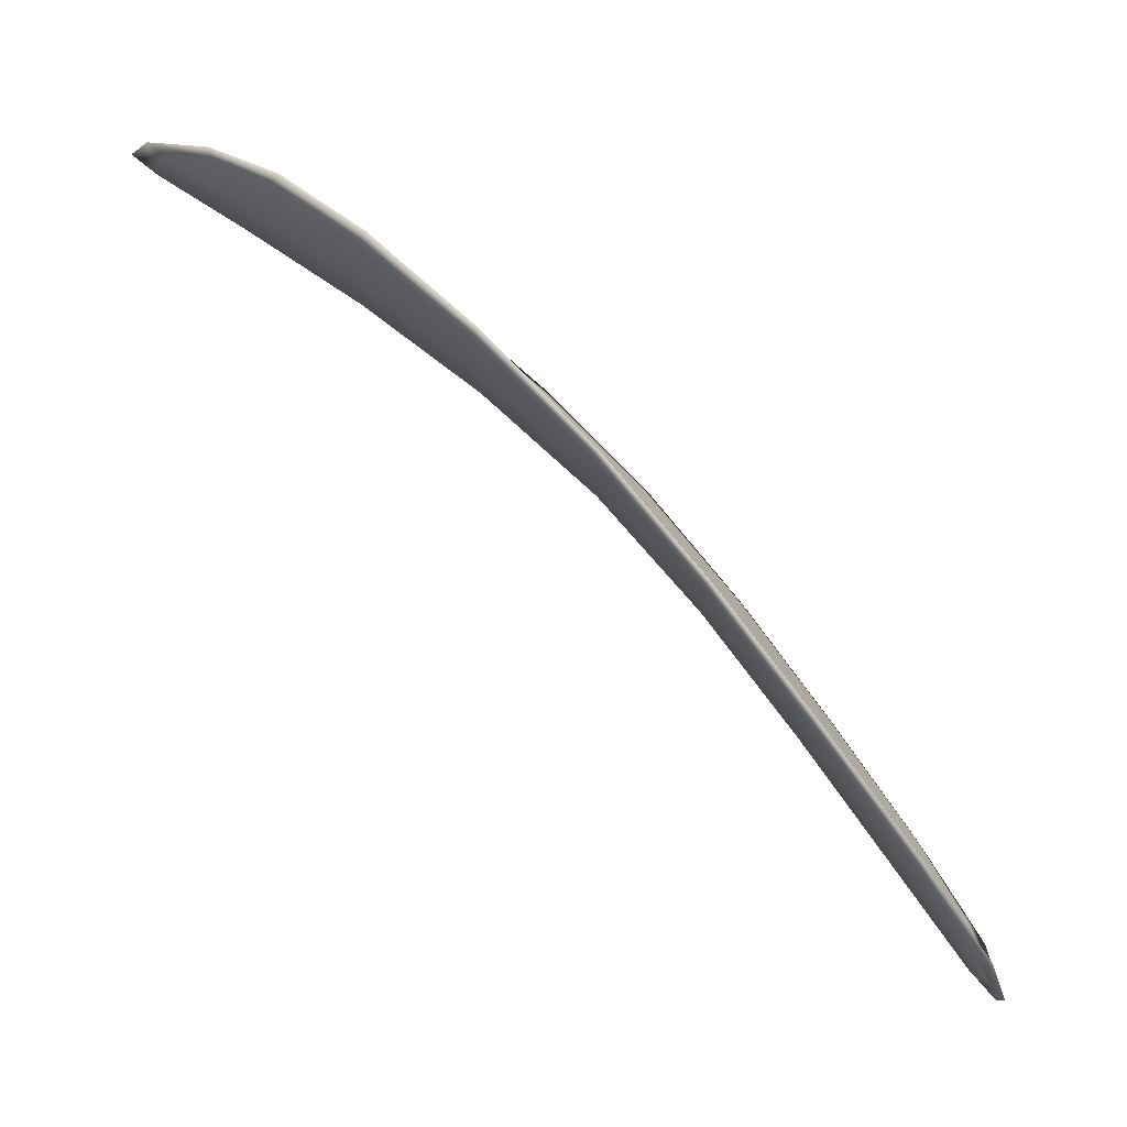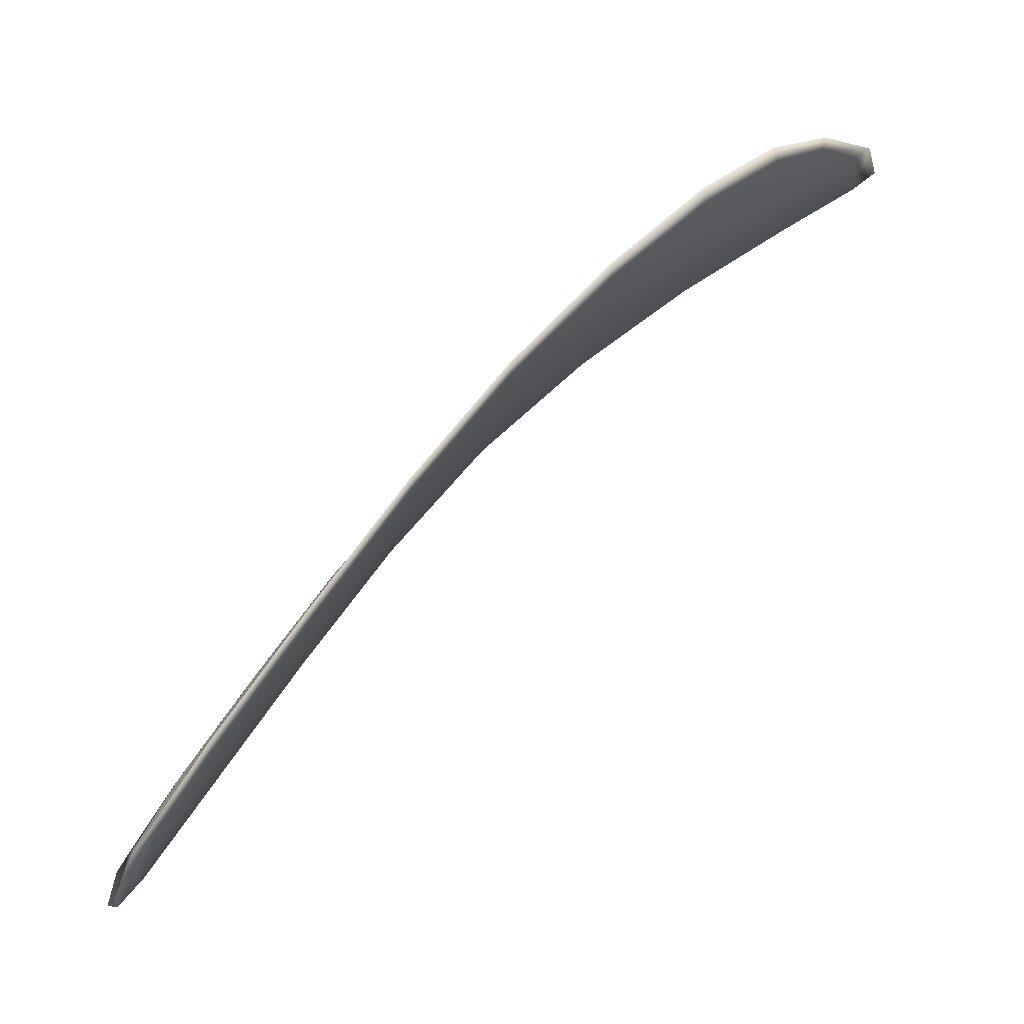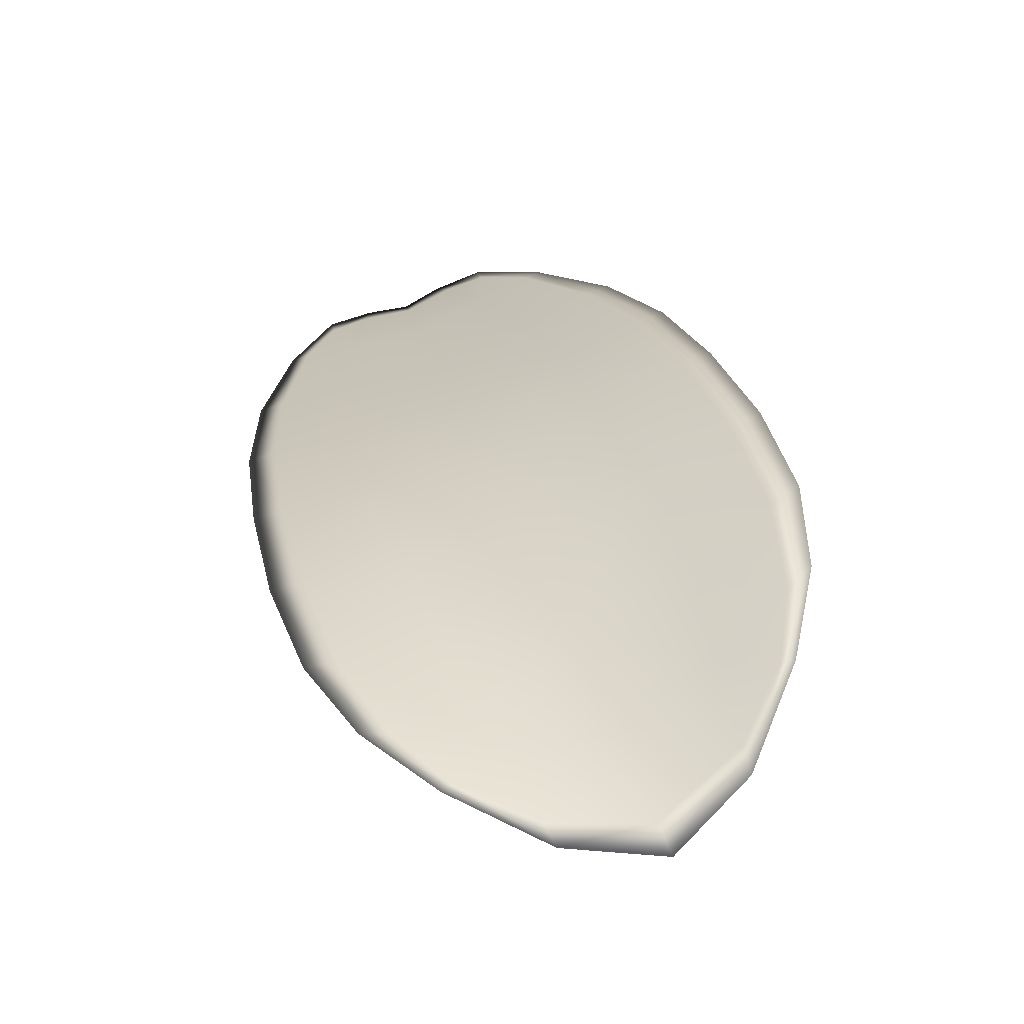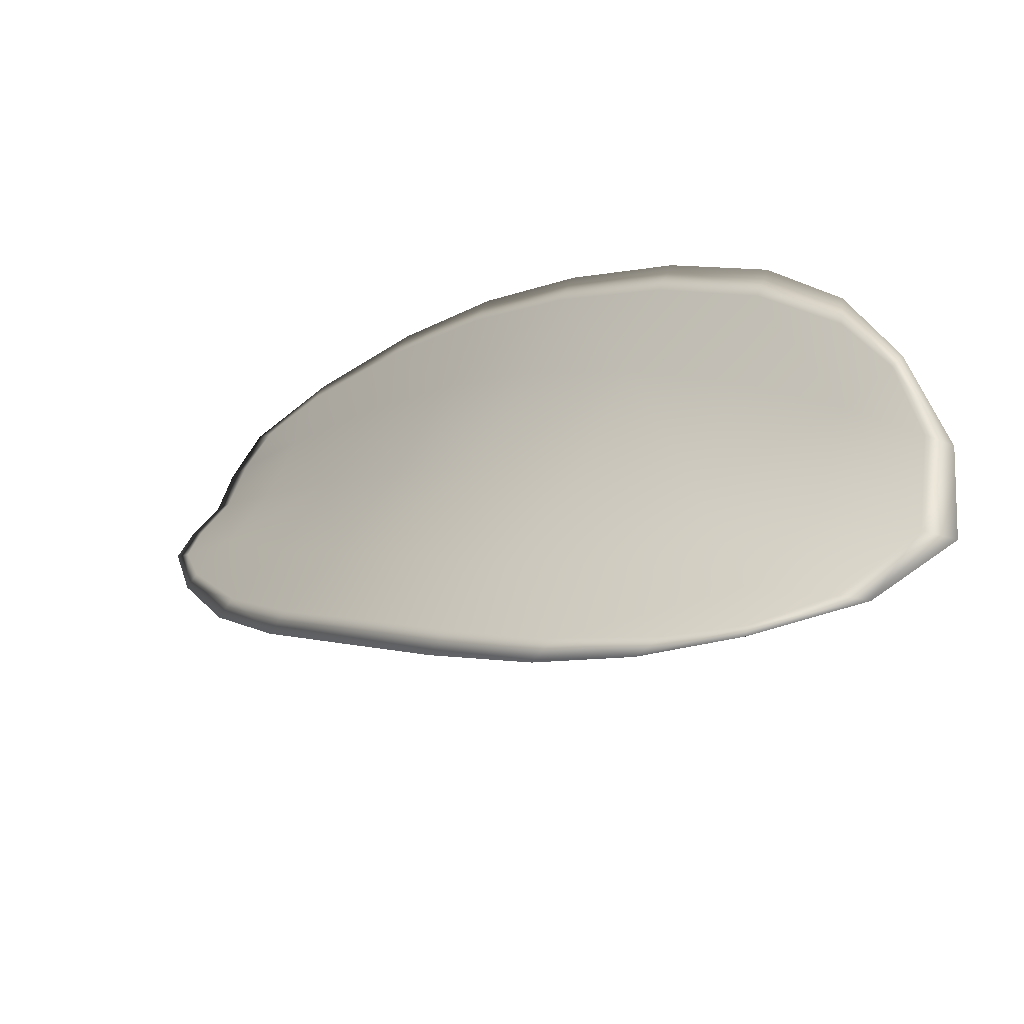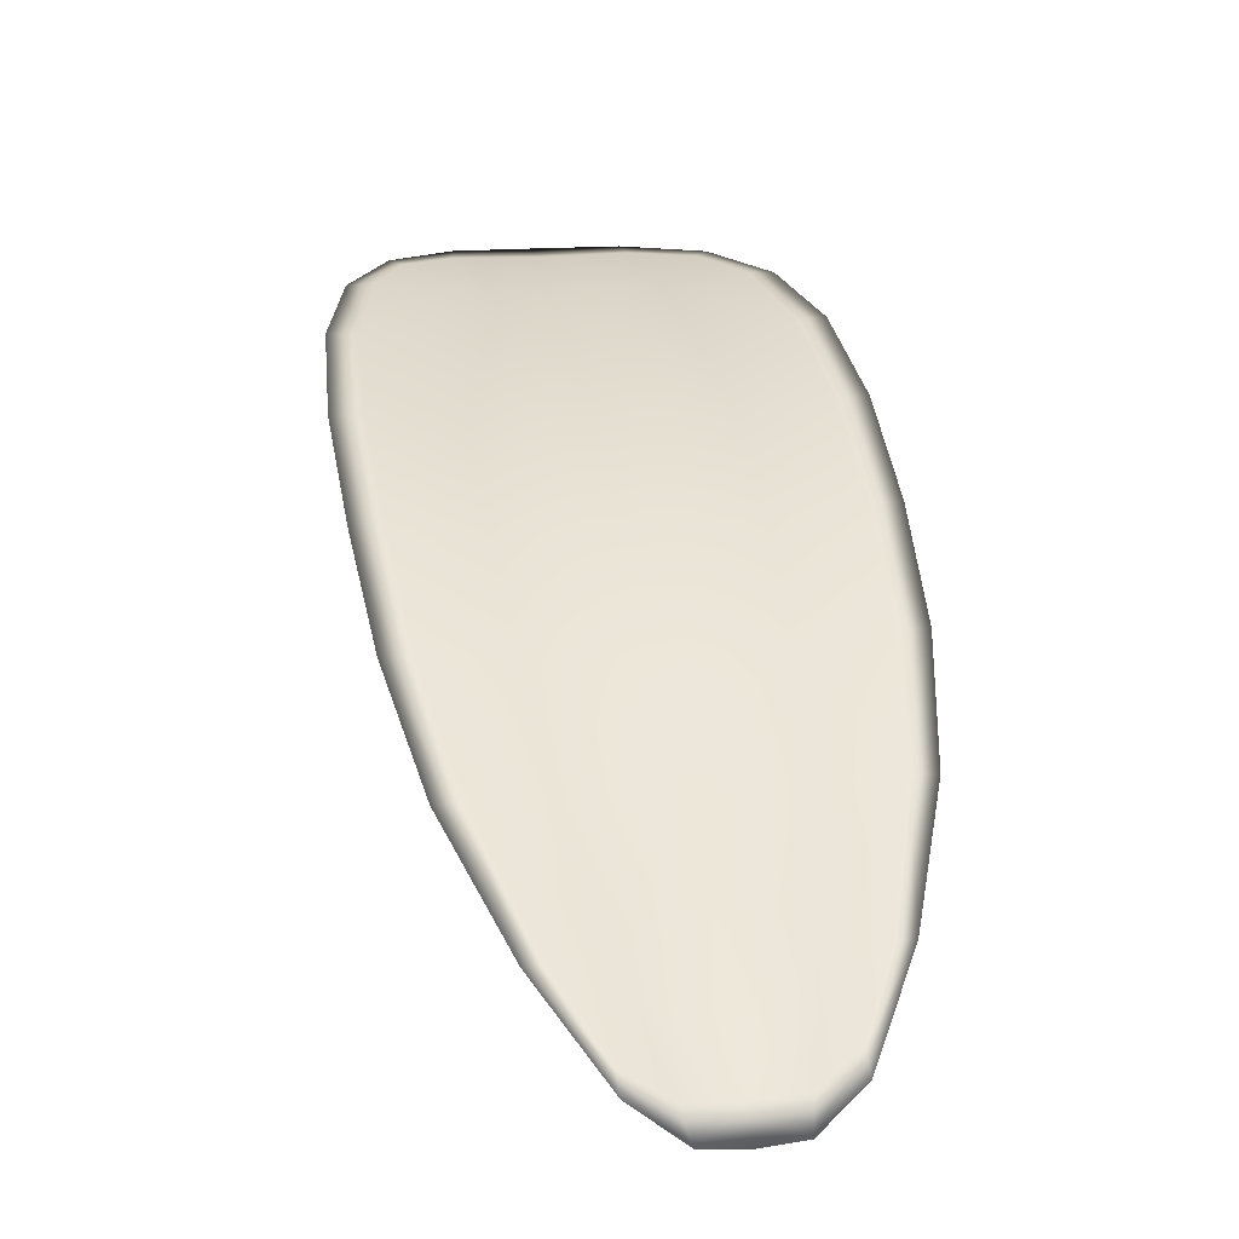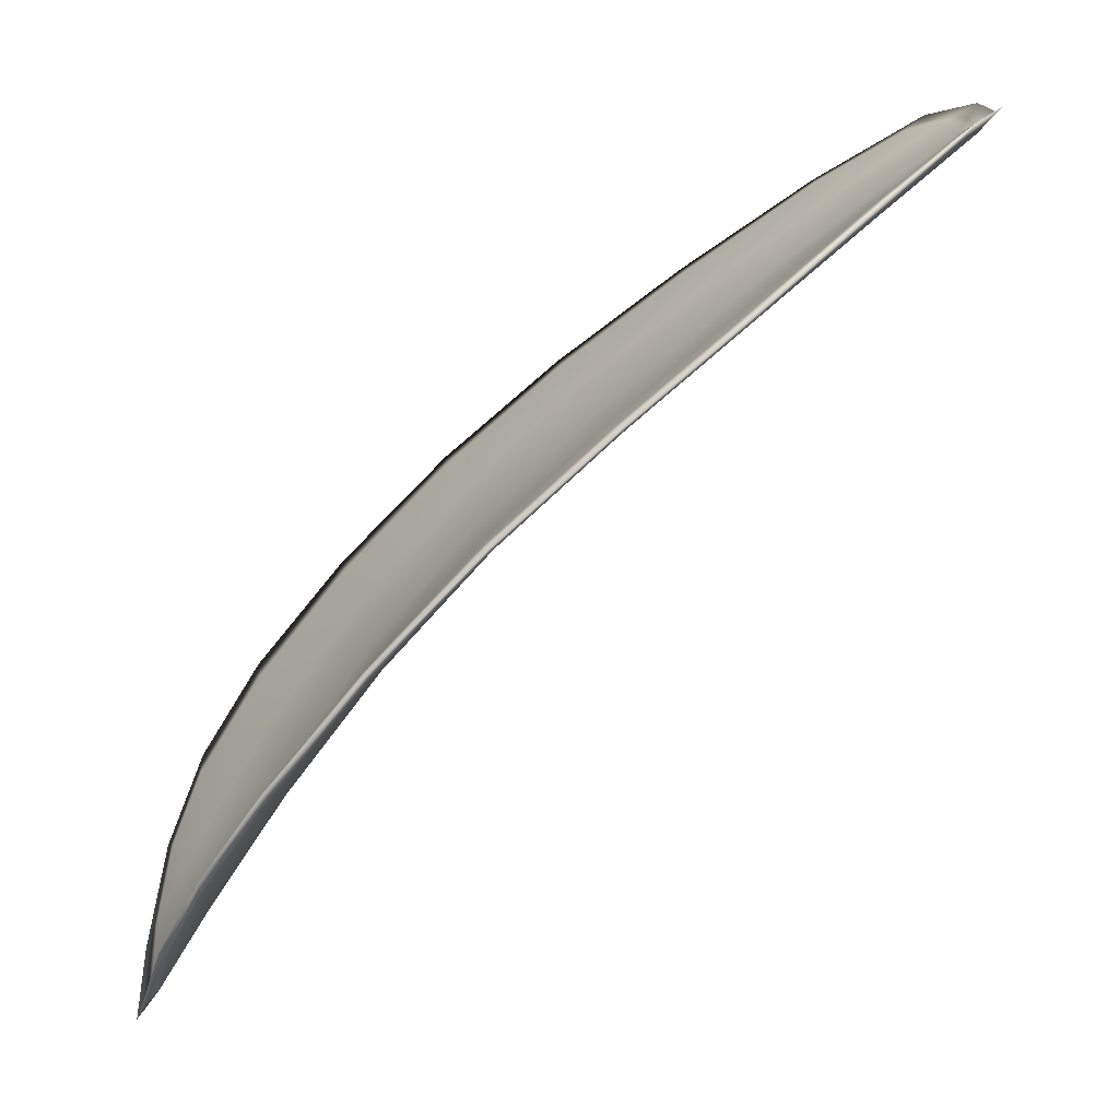
<metadata>
{"format":"obj","ext":"obj","renderer":"f3d","projection":"perspective","resolution":1024,"background":"white","views":[{"elev":-6.8,"azim":-62.4,"up":"+Y"},{"elev":-9.9,"azim":96.8,"up":"+Y"},{"elev":-14.1,"azim":-174.8,"up":"+Z"},{"elev":68.1,"azim":139.6,"up":"+Y"},{"elev":-4.0,"azim":10.8,"up":"+Y"},{"elev":31.9,"azim":-93.4,"up":"+Z"}]}
</metadata>
<code>
v -2.406 0.7399 -1.119
v -2.409 0.7397 -1.119
v -2.408 0.7378 -1.116
v -2.405 0.7382 -1.117
v -2.403 0.7386 -1.117
v -2.404 0.74 -1.119
v -2.406 0.7406 -1.12
v -2.407 0.7409 -1.12
v -2.41 0.7409 -1.121
v -2.411 0.7396 -1.117
v -2.412 0.7395 -1.116
v -2.412 0.738 -1.114
v -2.41 0.7379 -1.115
v -2.411 0.7407 -1.119
v -2.412 0.7402 -1.117
v -2.407 0.7307 -1.108
v -2.409 0.7308 -1.107
v -2.407 0.728 -1.105
v -2.406 0.7279 -1.106
v -2.404 0.728 -1.107
v -2.405 0.7308 -1.109
v -2.406 0.7334 -1.111
v -2.408 0.7334 -1.11
v -2.41 0.7334 -1.109
v -2.402 0.7311 -1.11
v -2.401 0.7282 -1.108
v -2.4 0.7285 -1.108
v -2.4 0.7313 -1.11
v -2.401 0.734 -1.112
v -2.403 0.7337 -1.112
v -2.404 0.7361 -1.114
v -2.407 0.7358 -1.114
v -2.402 0.7365 -1.115
v -2.409 0.7358 -1.112
v -2.411 0.7359 -1.111
v -2.404 0.7251 -1.105
v -2.406 0.7252 -1.104
v -2.404 0.7236 -1.103
v -2.403 0.723 -1.103
v -2.402 0.7229 -1.104
v -2.403 0.7251 -1.105
v -2.401 0.7253 -1.106
v -2.401 0.7231 -1.104
v -2.4 0.7238 -1.105
v -2.4 0.7256 -1.106
v -2.406 0.7397 -1.119
v -2.409 0.7395 -1.119
v -2.41 0.7408 -1.121
v -2.407 0.7408 -1.121
v -2.406 0.7405 -1.12
v -2.404 0.7398 -1.119
v -2.403 0.7384 -1.117
v -2.405 0.738 -1.117
v -2.408 0.7376 -1.116
v -2.411 0.7394 -1.117
v -2.412 0.7393 -1.116
v -2.412 0.7401 -1.117
v -2.411 0.7405 -1.119
v -2.41 0.7377 -1.115
v -2.412 0.7378 -1.114
v -2.407 0.7306 -1.108
v -2.409 0.7306 -1.107
v -2.41 0.7333 -1.109
v -2.408 0.7332 -1.11
v -2.406 0.7332 -1.111
v -2.405 0.7306 -1.109
v -2.404 0.7278 -1.107
v -2.406 0.7278 -1.106
v -2.408 0.7279 -1.106
v -2.402 0.7309 -1.11
v -2.403 0.7335 -1.112
v -2.401 0.7339 -1.113
v -2.4 0.7312 -1.11
v -2.4 0.7284 -1.108
v -2.402 0.7281 -1.108
v -2.404 0.7359 -1.114
v -2.407 0.7356 -1.114
v -2.402 0.7364 -1.115
v -2.409 0.7356 -1.112
v -2.411 0.7357 -1.111
v -2.405 0.725 -1.105
v -2.406 0.7251 -1.104
v -2.403 0.725 -1.105
v -2.402 0.7228 -1.104
v -2.403 0.7229 -1.104
v -2.404 0.7235 -1.103
v -2.401 0.7252 -1.106
v -2.4 0.7255 -1.106
v -2.4 0.7238 -1.105
v -2.401 0.723 -1.104
v -2.406 0.7251 -1.104
v -2.404 0.723 -1.103
v -2.408 0.7279 -1.105
v -2.404 0.7235 -1.103
v -2.401 0.7223 -1.104
v -2.4 0.7233 -1.104
v -2.402 0.7222 -1.104
v -2.4 0.7238 -1.105
v -2.404 0.74 -1.119
v -2.405 0.7408 -1.12
v -2.402 0.7386 -1.117
v -2.406 0.7405 -1.12
v -2.411 0.741 -1.12
v -2.412 0.7403 -1.117
v -2.41 0.7413 -1.121
v -2.412 0.7401 -1.117
v -2.413 0.7394 -1.115
v -2.412 0.738 -1.113
v -2.403 0.7222 -1.103
v -2.399 0.7256 -1.106
v -2.399 0.7285 -1.108
v -2.408 0.7412 -1.121
v -2.401 0.7366 -1.115
v -2.4 0.7341 -1.113
v -2.412 0.7359 -1.111
v -2.411 0.7334 -1.109
v -2.41 0.7307 -1.107
v -2.399 0.7314 -1.111
f 1 2 3
f 1 3 4
f 1 4 5
f 1 5 6
f 1 6 7
f 1 7 8
f 1 8 9
f 1 9 2
f 10 11 12
f 10 12 13
f 10 13 3
f 10 3 2
f 10 2 9
f 10 9 14
f 10 14 15
f 10 15 11
f 16 17 18
f 16 18 19
f 16 19 20
f 16 20 21
f 16 21 22
f 16 22 23
f 16 23 24
f 16 24 17
f 25 21 20
f 25 20 26
f 25 26 27
f 25 27 28
f 25 28 29
f 25 29 30
f 25 30 22
f 25 22 21
f 31 32 22
f 31 22 30
f 31 30 29
f 31 29 33
f 31 33 5
f 31 5 4
f 31 4 3
f 31 3 32
f 34 35 24
f 34 24 23
f 34 23 22
f 34 22 32
f 34 32 3
f 34 3 13
f 34 13 12
f 34 12 35
f 36 37 38
f 36 38 39
f 36 39 40
f 36 40 41
f 36 41 20
f 36 20 19
f 36 19 18
f 36 18 37
f 42 41 40
f 42 40 43
f 42 43 44
f 42 44 45
f 42 45 27
f 42 27 26
f 42 26 20
f 42 20 41
f 46 47 48
f 46 48 49
f 46 49 50
f 46 50 51
f 46 51 52
f 46 52 53
f 46 53 54
f 46 54 47
f 55 56 57
f 55 57 58
f 55 58 48
f 55 48 47
f 55 47 54
f 55 54 59
f 55 59 60
f 55 60 56
f 61 62 63
f 61 63 64
f 61 64 65
f 61 65 66
f 61 66 67
f 61 67 68
f 61 68 69
f 61 69 62
f 70 66 65
f 70 65 71
f 70 71 72
f 70 72 73
f 70 73 74
f 70 74 75
f 70 75 67
f 70 67 66
f 76 77 54
f 76 54 53
f 76 53 52
f 76 52 78
f 76 78 72
f 76 72 71
f 76 71 65
f 76 65 77
f 79 80 60
f 79 60 59
f 79 59 54
f 79 54 77
f 79 77 65
f 79 65 64
f 79 64 63
f 79 63 80
f 81 82 69
f 81 69 68
f 81 68 67
f 81 67 83
f 81 83 84
f 81 84 85
f 81 85 86
f 81 86 82
f 87 83 67
f 87 67 75
f 87 75 74
f 87 74 88
f 87 88 89
f 87 89 90
f 87 90 84
f 87 84 83
f 91 92 38
f 91 38 37
f 91 37 18
f 91 18 93
f 91 93 69
f 91 69 82
f 91 82 94
f 91 94 92
f 95 96 44
f 95 44 43
f 95 43 40
f 95 40 97
f 95 97 84
f 95 84 90
f 95 90 98
f 95 98 96
f 99 100 7
f 99 7 6
f 99 6 5
f 99 5 101
f 99 101 52
f 99 52 51
f 99 51 102
f 99 102 100
f 103 104 15
f 103 15 14
f 103 14 9
f 103 9 105
f 103 105 48
f 103 48 58
f 103 58 106
f 103 106 104
f 107 108 12
f 107 12 11
f 107 11 15
f 107 15 104
f 107 104 106
f 107 106 56
f 107 56 60
f 107 60 108
f 109 97 40
f 109 40 39
f 109 39 38
f 109 38 92
f 109 92 94
f 109 94 85
f 109 85 84
f 109 84 97
f 110 111 27
f 110 27 45
f 110 45 44
f 110 44 96
f 110 96 98
f 110 98 88
f 110 88 74
f 110 74 111
f 112 105 9
f 112 9 8
f 112 8 7
f 112 7 100
f 112 100 102
f 112 102 49
f 112 49 48
f 112 48 105
f 113 101 5
f 113 5 33
f 113 33 29
f 113 29 114
f 113 114 72
f 113 72 78
f 113 78 52
f 113 52 101
f 115 116 24
f 115 24 35
f 115 35 12
f 115 12 108
f 115 108 60
f 115 60 80
f 115 80 63
f 115 63 116
f 117 93 18
f 117 18 17
f 117 17 24
f 117 24 116
f 117 116 63
f 117 63 62
f 117 62 69
f 117 69 93
f 118 114 29
f 118 29 28
f 118 28 27
f 118 27 111
f 118 111 74
f 118 74 73
f 118 73 72
f 118 72 114

</code>
